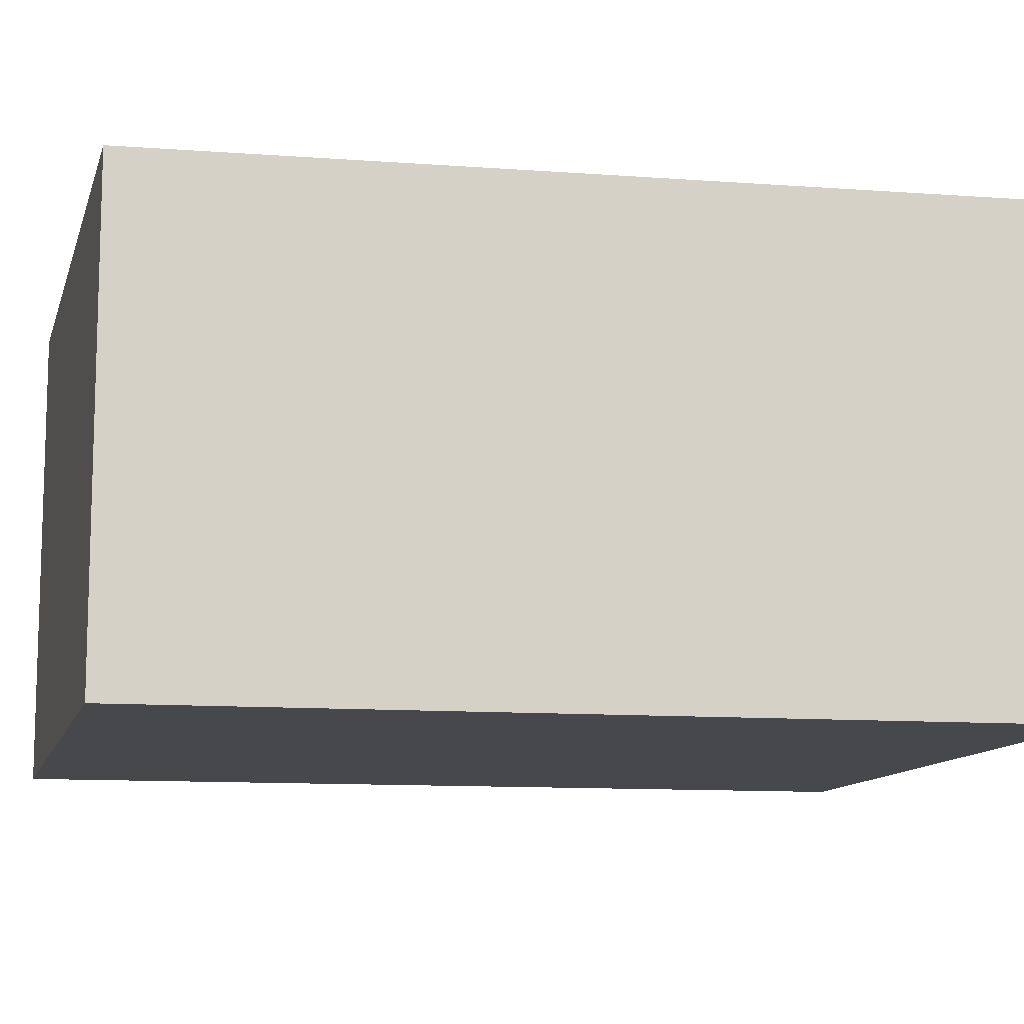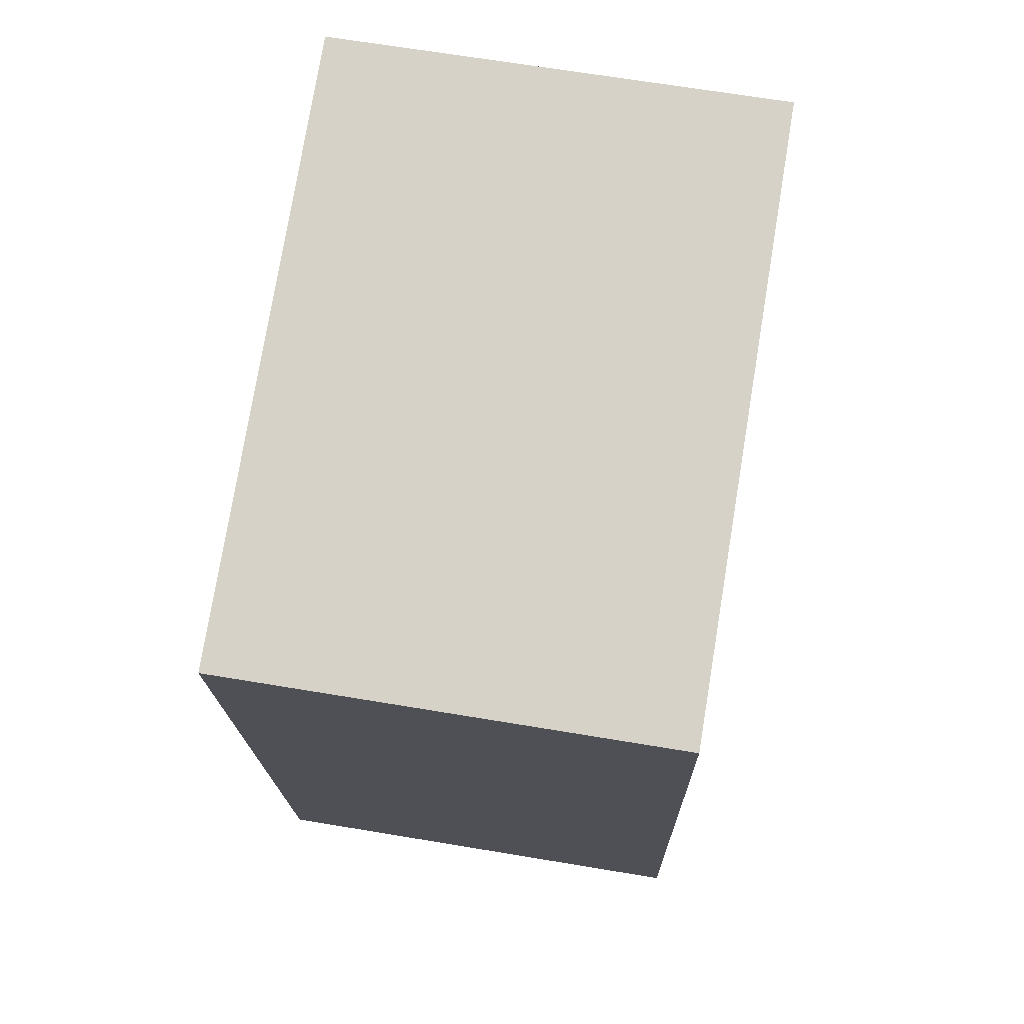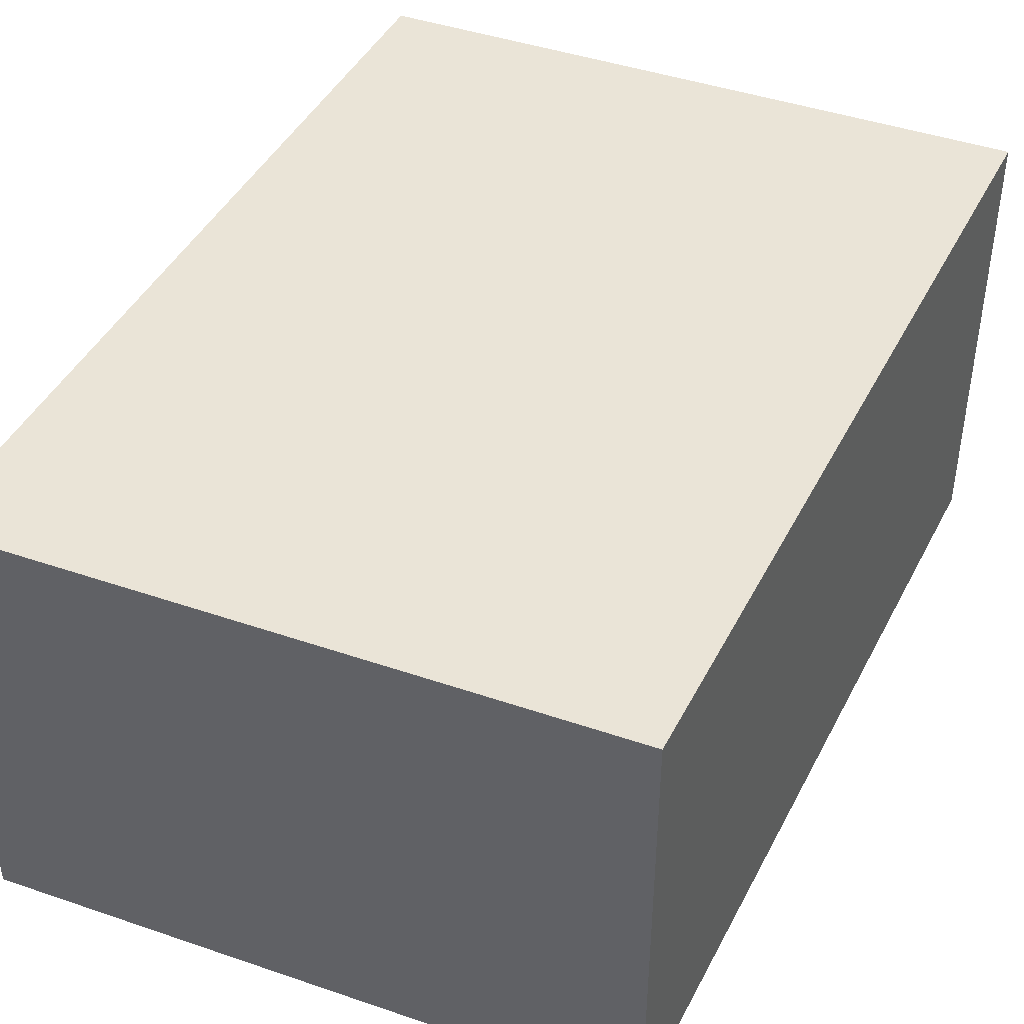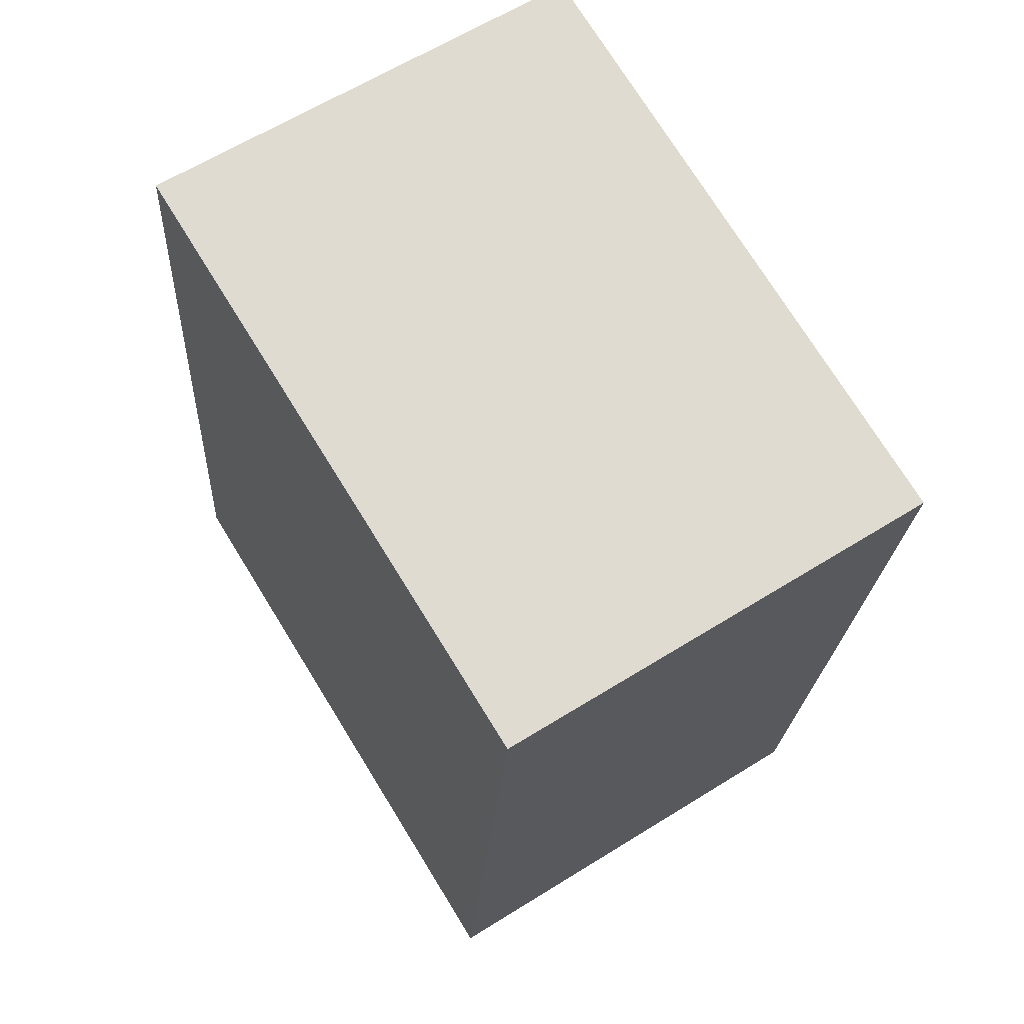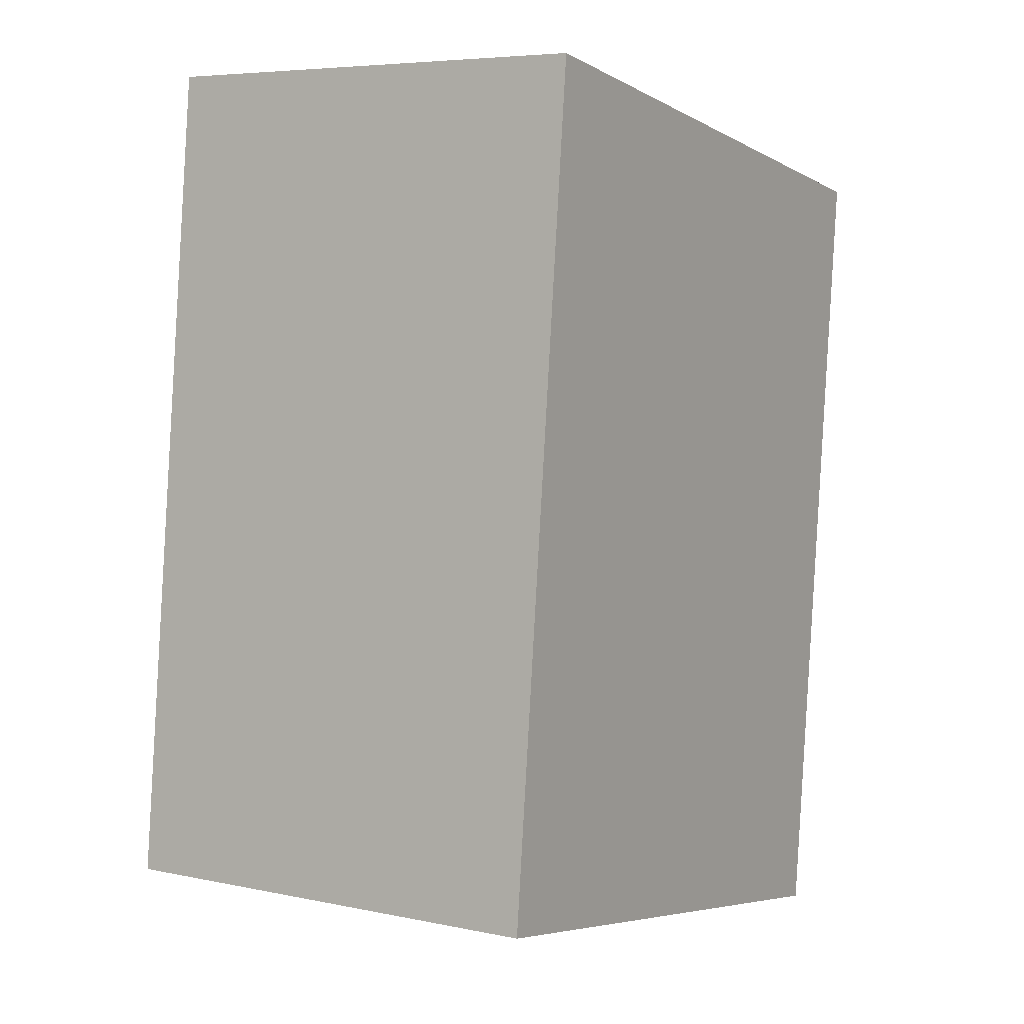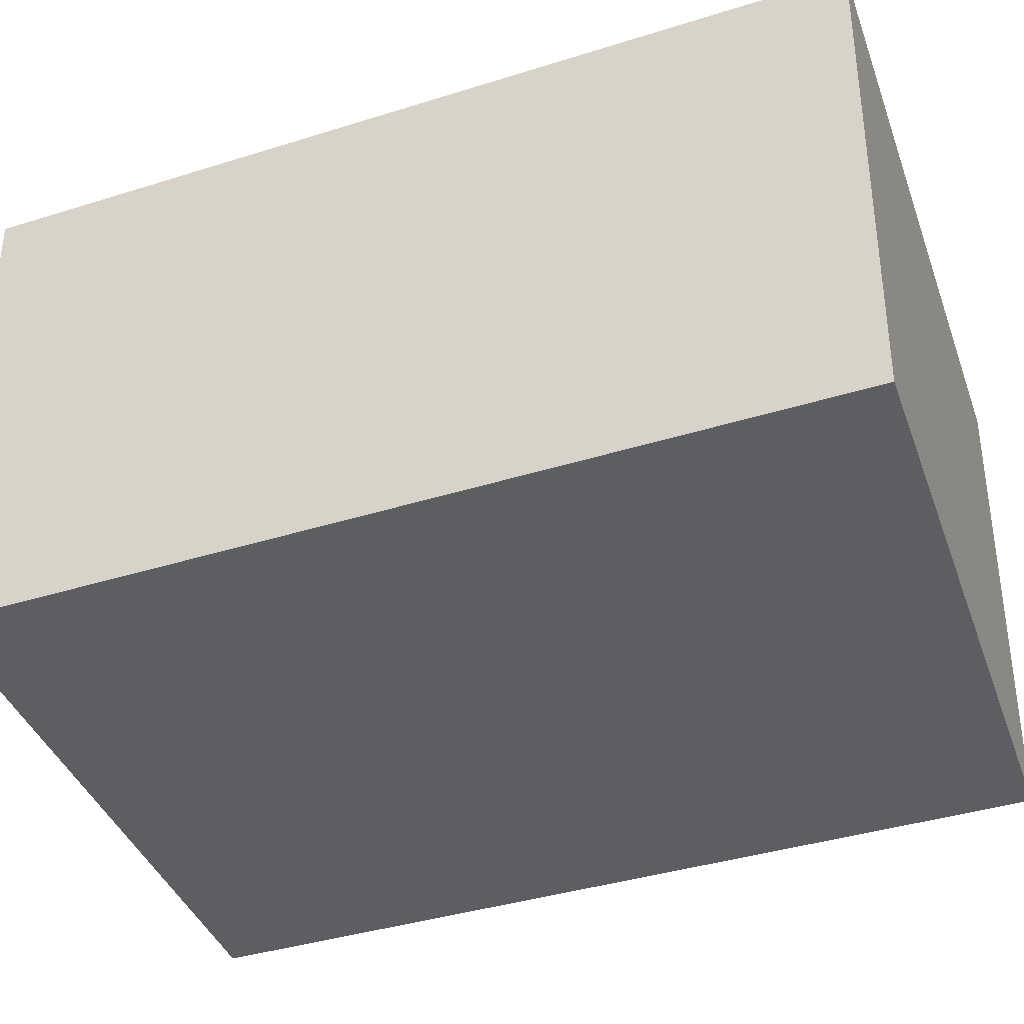
<metadata>
{"format":"obj","ext":"obj","renderer":"f3d","projection":"perspective","resolution":1024,"background":"white","views":[{"elev":-11.4,"azim":85.9,"up":"+Y"},{"elev":66.9,"azim":99.5,"up":"+Z"},{"elev":43.9,"azim":31.8,"up":"+Y"},{"elev":62.5,"azim":57.7,"up":"+Z"},{"elev":6.1,"azim":-57.8,"up":"+Z"},{"elev":-37.6,"azim":-61.9,"up":"+Y"}]}
</metadata>
<code>
v  0 3.335 2.042e-16
v  5.17 3.335 5.229
v  4.527 3.335 -0.8
v  0.629 3.335 6.015
v  4.527 4.899e-17 -0.8
v  0 0 0
v  0.629 -3.683e-16 6.015
v  5.17 -3.202e-16 5.229
g defaultobject
f 1 2 3
f 2 1 4
f 5 1 3
f 1 5 6
f 6 4 1
f 4 6 7
f 7 2 4
f 2 7 8
f 8 3 2
f 3 8 5
f 8 6 5
f 6 8 7

</code>
